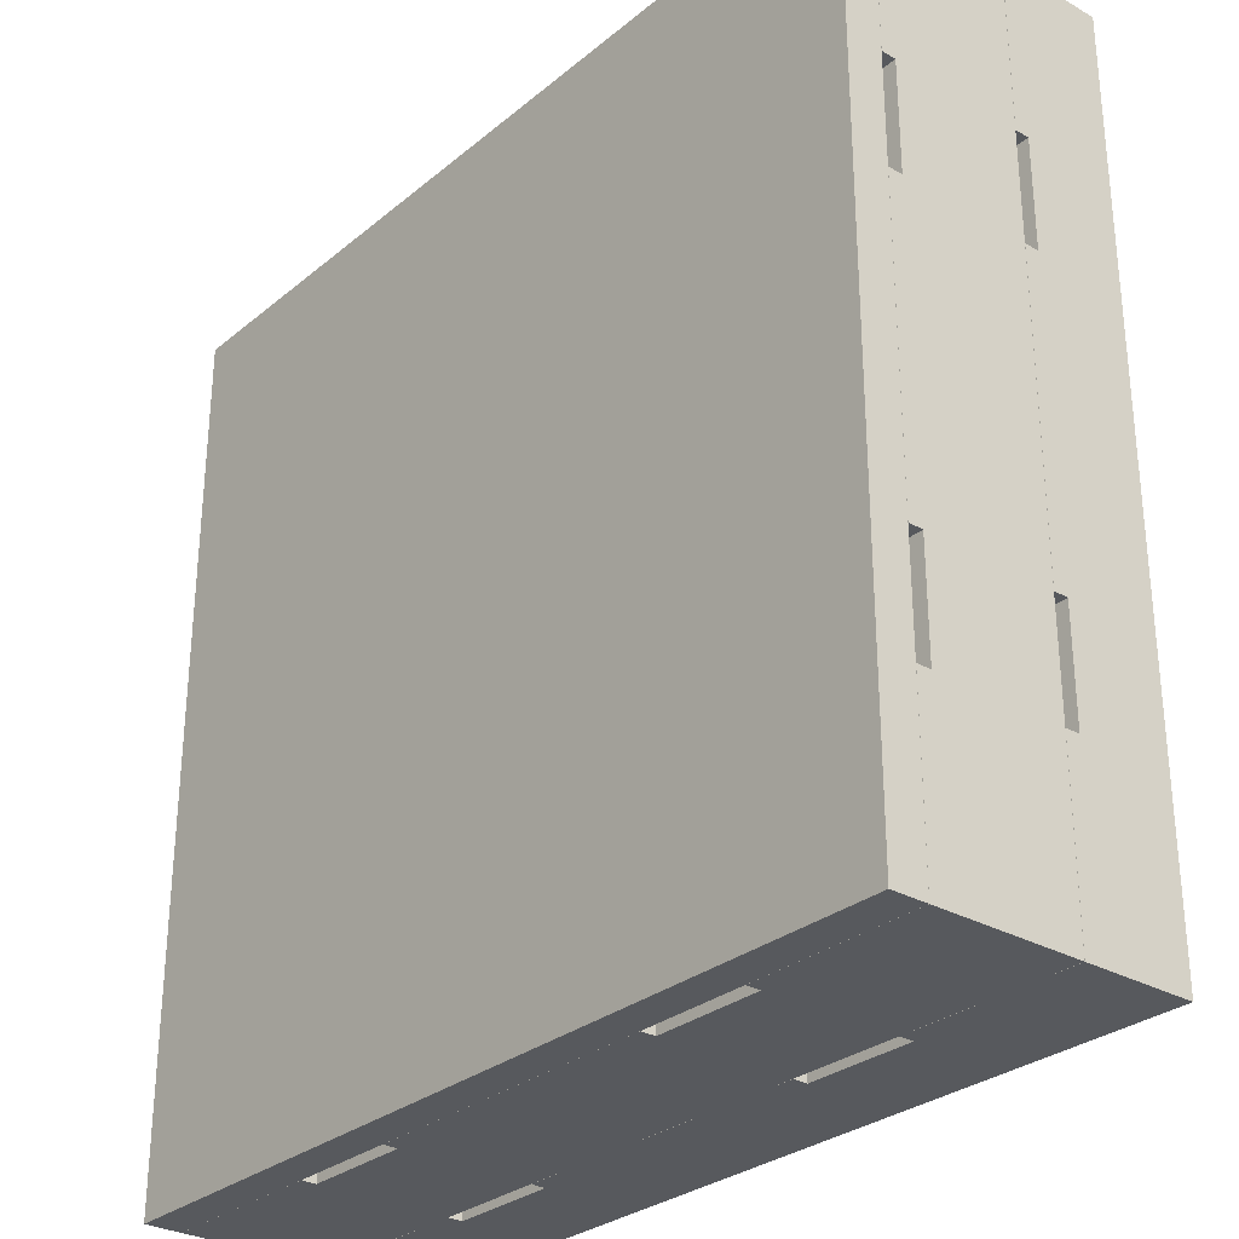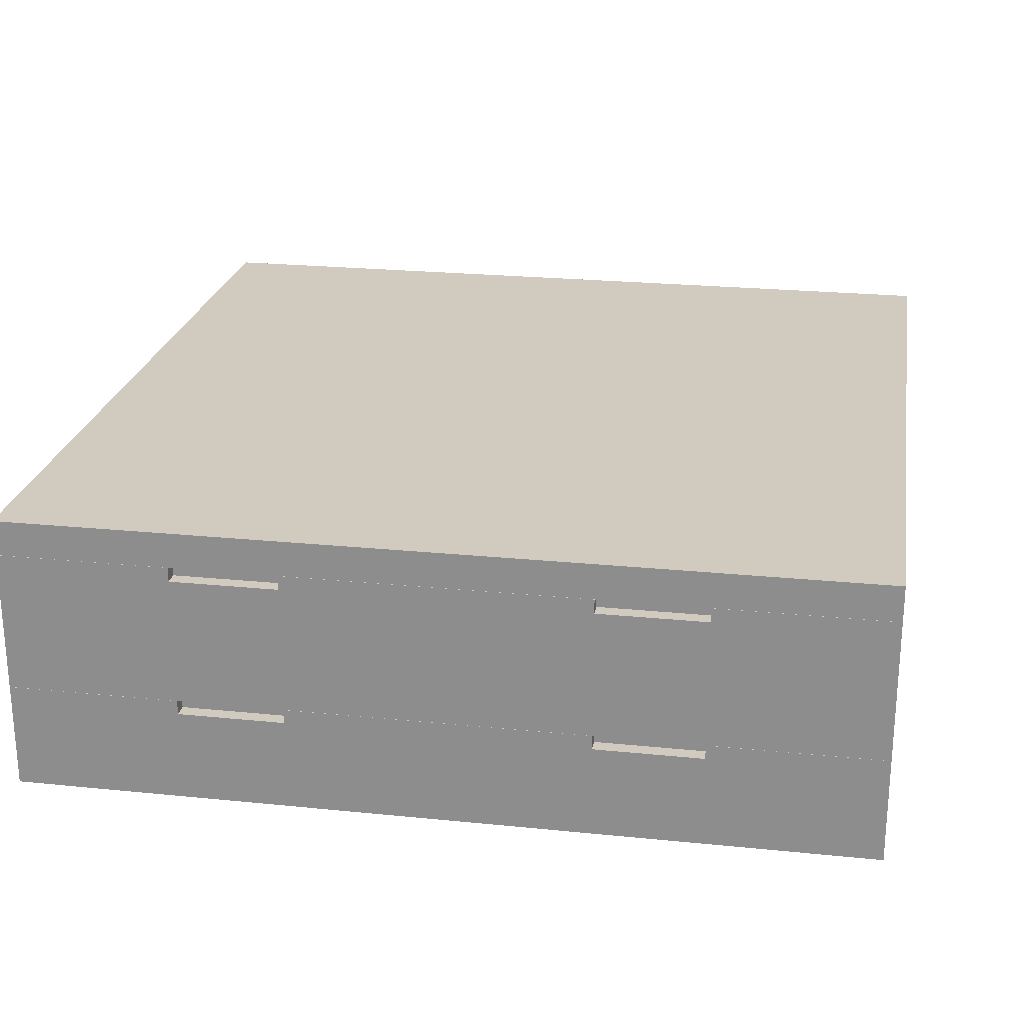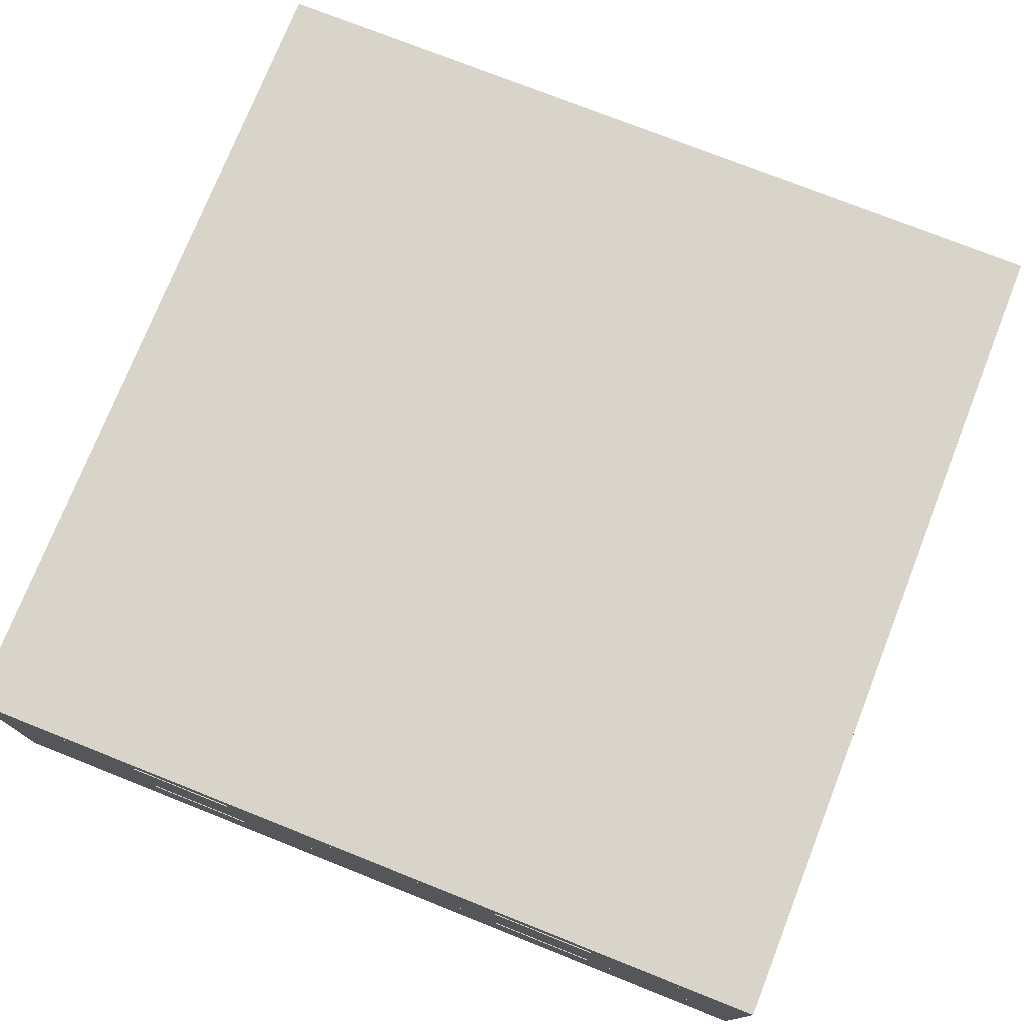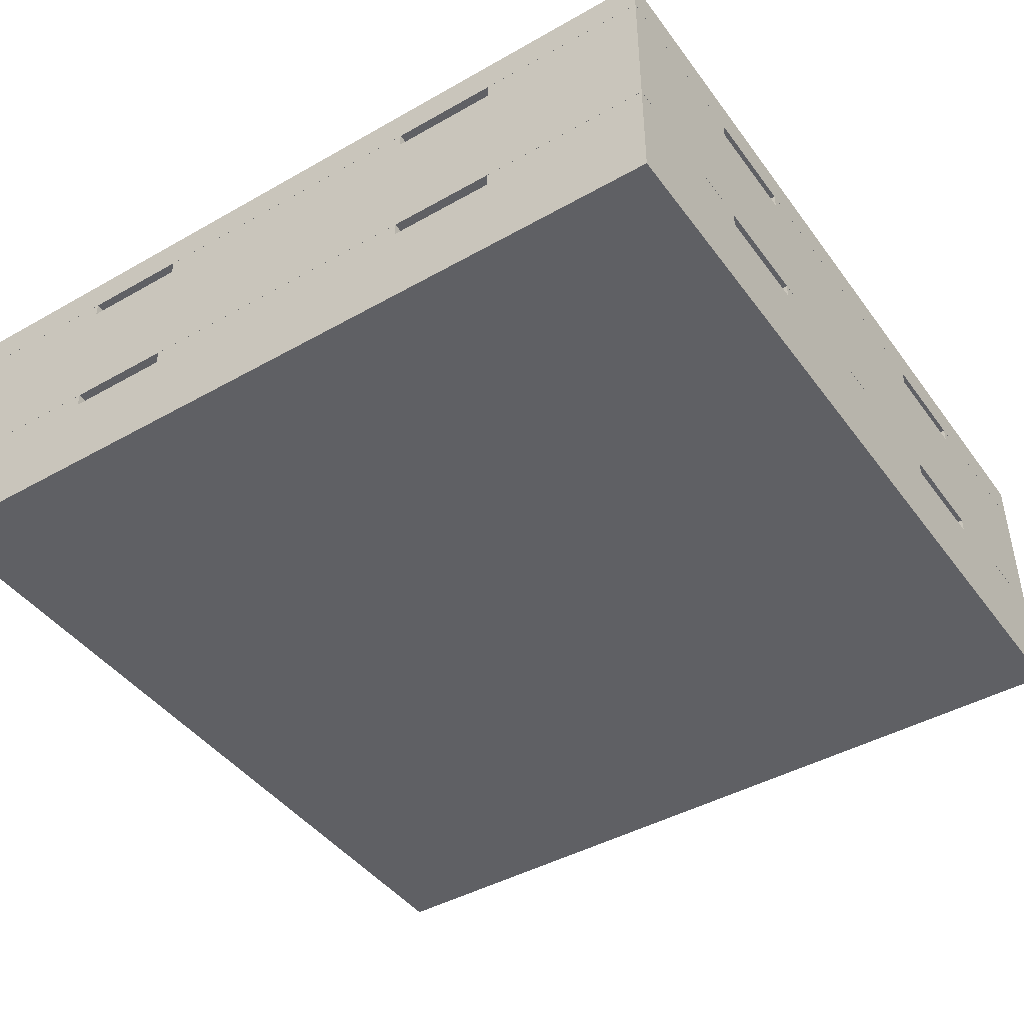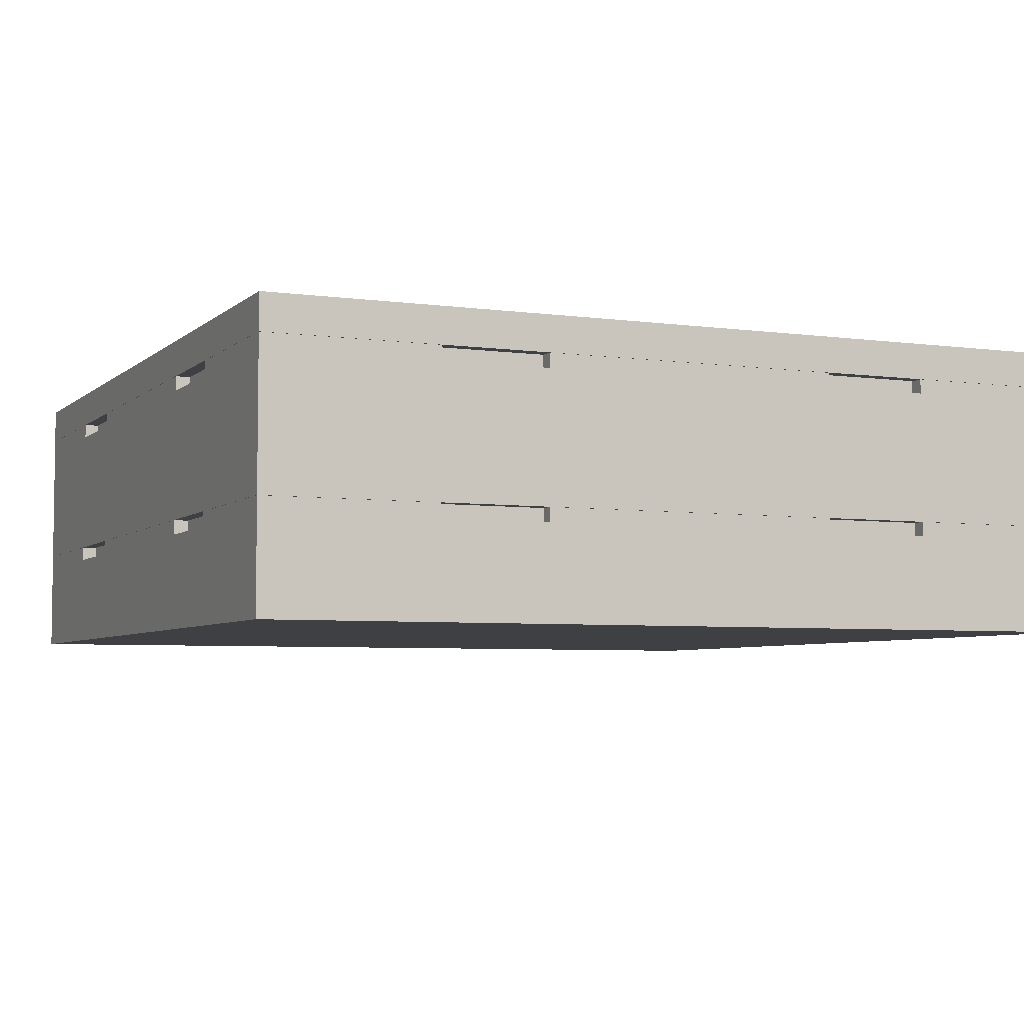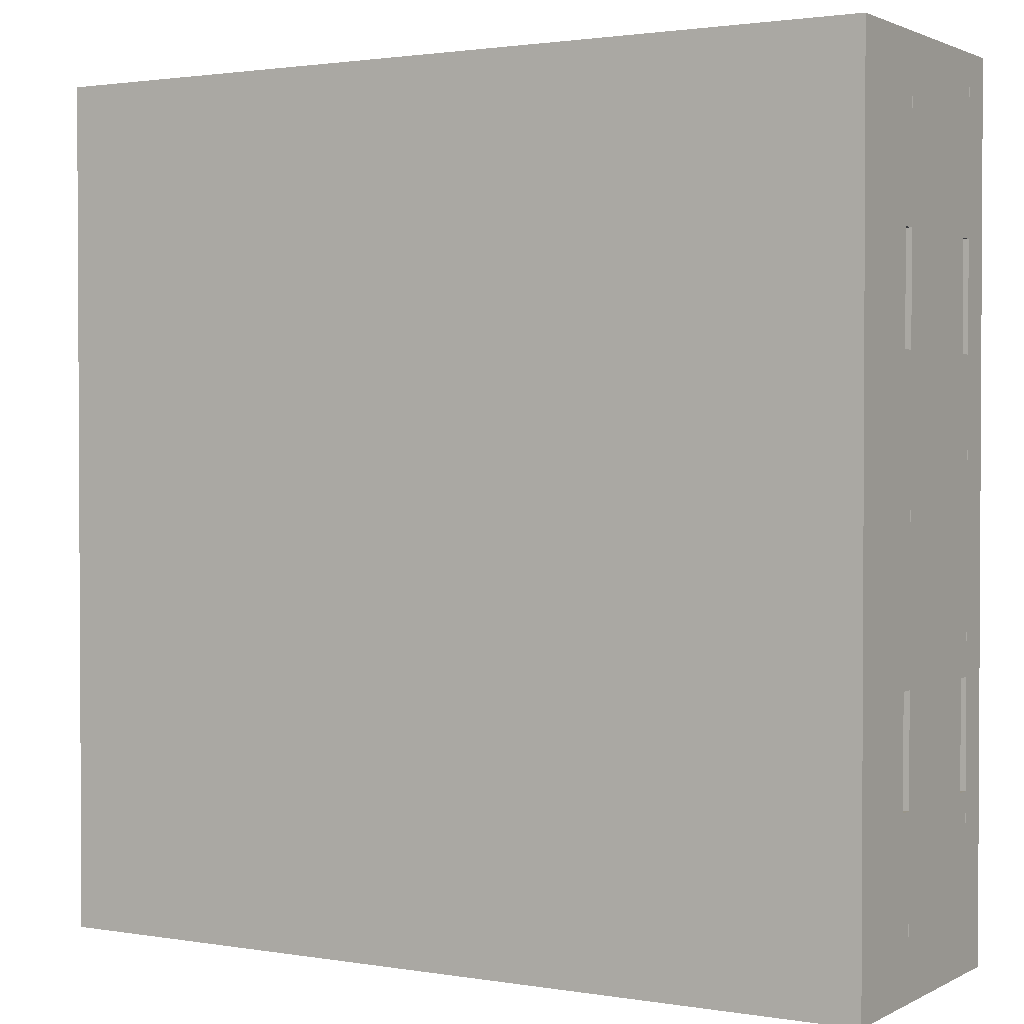
<metadata>
{"format":"obj","ext":"obj","renderer":"f3d","projection":"perspective","resolution":1024,"background":"white","views":[{"elev":-29.5,"azim":50.0,"up":"+Y"},{"elev":23.5,"azim":9.7,"up":"+Z"},{"elev":75.4,"azim":-68.4,"up":"+Z"},{"elev":-43.7,"azim":33.7,"up":"+Z"},{"elev":-5.1,"azim":66.3,"up":"+Z"},{"elev":1.7,"azim":-149.4,"up":"+Y"}]}
</metadata>
<code>
v -0.4 -3.625 0.3502
v -0.4 -2.425 0.3502
v -0.4 -2.425 0.4
v -0.4 -3.625 0.4
v -1.36 -3.605 0.35
v -1.58 -3.605 0.3502
v -1.58 -3.605 0.35
v -1.21 -3.605 0.33
v -1.36 -3.605 0.33
v -1.21 -3.605 0.35
v -0.64 -3.605 0.35
v -0.79 -3.605 0.35
v -0.79 -3.605 0.33
v -0.64 -3.605 0.33
v -0.42 -3.605 0.3502
v -0.42 -3.605 0.35
v -0.64 -3.625 0.33
v -0.4 -3.625 0.1502
v -0.4 -3.625 0.35
v -0.64 -3.625 0.35
v -0.79 -3.625 0.33
v -1.21 -3.625 0.35
v -0.79 -3.625 0.35
v -1.21 -3.625 0.33
v -1.6 -3.625 0.1502
v -1.36 -3.625 0.33
v -1.6 -3.625 0.35
v -1.36 -3.625 0.35
v -0.4 -2.665 0.33
v -0.4 -2.425 0.1502
v -0.4 -2.425 0.35
v -0.4 -2.665 0.35
v -0.4 -2.815 0.33
v -0.4 -3.235 0.33
v -0.4 -2.815 0.35
v -0.4 -3.235 0.35
v -0.4 -3.385 0.33
v -0.4 -3.385 0.35
v -1.36 -3.605 0.15
v -1.58 -3.605 0.1502
v -1.58 -3.605 0.15
v -1.21 -3.605 0.13
v -1.36 -3.605 0.13
v -1.21 -3.605 0.15
v -0.64 -3.605 0.15
v -0.79 -3.605 0.15
v -0.79 -3.605 0.13
v -0.64 -3.605 0.13
v -0.42 -3.605 0.1502
v -0.42 -3.605 0.15
v -0.64 -3.625 0.13
v -0.4 -3.625 0
v -0.4 -3.625 0.15
v -0.64 -3.625 0.15
v -0.79 -3.625 0.13
v -1.21 -3.625 0.15
v -0.79 -3.625 0.15
v -1.21 -3.625 0.13
v -1.6 -3.625 0
v -1.36 -3.625 0.13
v -1.6 -3.625 0.15
v -1.36 -3.625 0.15
v -1.6 -3.625 0.4
v -1.6 -3.625 0.3502
v -0.4 -2.665 0.13
v -0.4 -2.425 0
v -0.4 -2.425 0.15
v -0.4 -2.665 0.15
v -0.4 -2.815 0.13
v -0.4 -3.235 0.13
v -0.4 -2.815 0.15
v -0.4 -3.235 0.15
v -0.4 -3.385 0.13
v -0.4 -3.385 0.15
v -1.6 -2.425 0.4
v -1.6 -2.425 0
v -0.42 -3.385 0.15
v -1.58 -2.445 0.1502
v -1.6 -2.425 0.1502
v -0.42 -2.445 0.1502
v -0.42 -3.235 0.15
v -0.42 -2.815 0.15
v -0.42 -3.235 0.13
v -0.42 -3.385 0.13
v -0.42 -2.665 0.15
v -0.42 -2.815 0.13
v -0.42 -2.665 0.13
v -0.42 -2.445 0.15
v -0.42 -3.385 0.35
v -1.58 -2.445 0.3502
v -1.6 -2.425 0.3502
v -0.42 -2.445 0.3502
v -0.42 -3.235 0.35
v -0.42 -2.815 0.35
v -0.42 -3.235 0.33
v -0.42 -3.385 0.33
v -0.42 -2.665 0.35
v -0.42 -2.815 0.33
v -0.42 -2.665 0.33
v -0.42 -2.445 0.35
v -1.6 -2.665 0.33
v -1.6 -2.425 0.35
v -1.6 -2.665 0.35
v -1.6 -2.815 0.33
v -1.6 -3.235 0.35
v -1.6 -2.815 0.35
v -1.6 -3.235 0.33
v -1.6 -3.385 0.35
v -1.6 -3.385 0.33
v -1.6 -2.665 0.13
v -1.6 -2.425 0.15
v -1.6 -2.665 0.15
v -1.6 -2.815 0.13
v -1.6 -3.235 0.15
v -1.6 -2.815 0.15
v -1.6 -3.235 0.13
v -1.6 -3.385 0.15
v -1.6 -3.385 0.13
v -1.58 -3.385 0.15
v -1.58 -3.235 0.15
v -1.58 -2.815 0.15
v -1.58 -3.235 0.13
v -1.58 -3.385 0.13
v -1.58 -2.665 0.15
v -1.58 -2.815 0.13
v -1.58 -2.665 0.13
v -1.58 -2.445 0.15
v -1.58 -3.385 0.35
v -1.58 -3.235 0.35
v -1.58 -2.815 0.35
v -1.58 -3.235 0.33
v -1.58 -3.385 0.33
v -1.58 -2.665 0.35
v -1.58 -2.815 0.33
v -1.58 -2.665 0.33
v -1.58 -2.445 0.35
v -1.36 -2.445 0.35
v -1.21 -2.445 0.33
v -1.36 -2.445 0.33
v -1.21 -2.445 0.35
v -0.64 -2.445 0.35
v -0.79 -2.445 0.33
v -0.79 -2.445 0.35
v -0.64 -2.445 0.33
v -0.64 -2.425 0.33
v -0.64 -2.425 0.35
v -0.79 -2.425 0.33
v -1.21 -2.425 0.33
v -0.79 -2.425 0.35
v -1.21 -2.425 0.35
v -1.36 -2.425 0.35
v -1.36 -2.425 0.33
v -1.36 -2.445 0.15
v -1.21 -2.445 0.13
v -1.36 -2.445 0.13
v -1.21 -2.445 0.15
v -0.64 -2.445 0.15
v -0.79 -2.445 0.13
v -0.79 -2.445 0.15
v -0.64 -2.445 0.13
v -0.64 -2.425 0.13
v -0.64 -2.425 0.15
v -0.79 -2.425 0.13
v -1.21 -2.425 0.13
v -0.79 -2.425 0.15
v -1.21 -2.425 0.15
v -1.36 -2.425 0.15
v -1.36 -2.425 0.13
f 1 2 3
f 4 1 3
f 5 6 7
f 8 5 9
f 10 5 8
f 11 12 13
f 11 13 14
f 15 11 16
f 15 6 10
f 10 6 5
f 15 10 12
f 15 12 11
f 17 18 19
f 20 17 19
f 21 18 17
f 22 21 23
f 22 24 21
f 25 24 26
f 25 21 24
f 25 18 21
f 27 26 28
f 27 25 26
f 29 30 31
f 32 29 31
f 33 30 29
f 34 33 35
f 36 34 35
f 18 34 37
f 18 33 34
f 18 30 33
f 19 37 38
f 19 18 37
f 39 40 41
f 42 39 43
f 44 39 42
f 45 46 47
f 45 47 48
f 49 45 50
f 49 40 39
f 49 39 44
f 49 44 46
f 49 46 45
f 51 52 53
f 54 51 53
f 55 52 51
f 56 55 57
f 56 58 55
f 59 58 60
f 59 55 58
f 59 52 55
f 61 60 62
f 61 59 60
f 63 1 4
f 63 64 1
f 65 66 67
f 68 65 67
f 69 66 65
f 70 69 71
f 70 66 69
f 72 70 71
f 52 70 73
f 52 66 70
f 53 73 74
f 53 52 73
f 75 63 4
f 75 4 3
f 76 66 52
f 76 52 59
f 74 50 53
f 54 53 50
f 77 50 74
f 45 54 50
f 45 48 51
f 45 51 54
f 55 51 48
f 47 55 48
f 57 47 46
f 57 55 47
f 44 57 46
f 44 56 57
f 78 25 79
f 78 40 25
f 49 25 40
f 18 25 49
f 30 49 80
f 30 18 49
f 30 80 79
f 80 78 79
f 71 81 72
f 82 81 71
f 72 83 70
f 72 81 83
f 70 84 73
f 83 84 70
f 74 84 77
f 74 73 84
f 77 49 50
f 81 77 84
f 81 84 83
f 85 82 86
f 85 86 87
f 80 85 88
f 80 49 77
f 80 77 81
f 80 81 82
f 80 82 85
f 38 16 19
f 20 19 16
f 89 16 38
f 11 20 16
f 11 14 17
f 11 17 20
f 21 17 14
f 13 21 14
f 23 13 12
f 23 21 13
f 10 23 12
f 10 22 23
f 90 64 91
f 90 6 64
f 15 64 6
f 1 64 15
f 2 15 92
f 2 1 15
f 2 92 91
f 92 90 91
f 35 93 36
f 94 93 35
f 36 95 34
f 36 93 95
f 34 96 37
f 95 96 34
f 38 96 89
f 38 37 96
f 89 15 16
f 93 89 96
f 93 96 95
f 97 94 98
f 97 98 99
f 92 97 100
f 92 15 89
f 92 89 93
f 92 93 94
f 92 94 97
f 64 75 91
f 64 63 75
f 101 102 79
f 101 103 102
f 104 101 79
f 105 106 104
f 107 105 104
f 27 108 109
f 25 109 107
f 25 27 109
f 25 104 79
f 25 107 104
f 110 111 76
f 110 112 111
f 113 110 76
f 114 115 113
f 116 114 113
f 61 117 118
f 59 118 116
f 59 61 118
f 59 113 76
f 59 116 113
f 41 117 61
f 41 119 117
f 62 39 41
f 62 41 61
f 43 39 62
f 43 62 60
f 58 43 60
f 58 42 43
f 58 44 42
f 58 56 44
f 120 121 115
f 120 115 114
f 120 116 122
f 120 114 116
f 123 122 116
f 123 116 118
f 118 119 123
f 118 117 119
f 119 41 40
f 122 123 119
f 122 119 120
f 124 125 121
f 126 125 124
f 127 124 78
f 40 78 124
f 40 124 121
f 40 121 120
f 40 120 119
f 7 108 27
f 7 128 108
f 28 5 7
f 28 7 27
f 9 5 28
f 9 28 26
f 24 9 26
f 24 8 9
f 24 10 8
f 24 22 10
f 129 130 106
f 129 106 105
f 129 107 131
f 129 105 107
f 132 131 107
f 132 107 109
f 109 128 132
f 109 108 128
f 128 7 6
f 131 132 128
f 131 128 129
f 133 134 130
f 135 134 133
f 136 133 90
f 6 90 133
f 6 133 130
f 6 130 129
f 6 129 128
f 137 136 90
f 138 139 137
f 138 137 140
f 141 142 143
f 144 142 141
f 100 141 92
f 90 92 137
f 137 92 140
f 140 92 143
f 143 92 141
f 145 146 31
f 145 31 30
f 147 145 30
f 148 149 147
f 148 150 149
f 102 151 152
f 79 152 148
f 79 102 152
f 79 147 30
f 79 148 147
f 153 127 78
f 154 155 153
f 154 153 156
f 157 158 159
f 160 158 157
f 88 157 80
f 78 80 153
f 153 80 156
f 156 80 159
f 159 80 157
f 161 162 67
f 161 67 66
f 163 161 66
f 164 165 163
f 164 166 165
f 111 167 168
f 76 168 164
f 76 111 168
f 76 163 66
f 76 164 163
f 91 3 2
f 91 75 3
f 88 68 67
f 88 85 68
f 162 157 88
f 162 88 67
f 160 157 162
f 160 162 161
f 163 160 161
f 163 158 160
f 163 159 158
f 163 165 159
f 166 159 165
f 166 156 159
f 82 69 86
f 82 71 69
f 87 86 69
f 87 69 65
f 65 85 87
f 65 68 85
f 100 32 31
f 100 97 32
f 146 141 100
f 146 100 31
f 144 141 146
f 144 146 145
f 147 144 145
f 147 142 144
f 147 143 142
f 147 149 143
f 150 143 149
f 150 140 143
f 94 33 98
f 94 35 33
f 99 98 33
f 99 33 29
f 29 97 99
f 29 32 97
f 112 127 111
f 167 111 127
f 124 127 112
f 153 167 127
f 153 155 168
f 153 168 167
f 164 168 155
f 154 164 155
f 166 154 156
f 166 164 154
f 115 125 113
f 115 121 125
f 113 126 110
f 125 126 113
f 112 126 124
f 112 110 126
f 103 136 102
f 151 102 136
f 133 136 103
f 137 151 136
f 137 139 152
f 137 152 151
f 148 152 139
f 138 148 139
f 150 138 140
f 150 148 138
f 106 134 104
f 106 130 134
f 104 135 101
f 134 135 104
f 103 135 133
f 103 101 135

</code>
